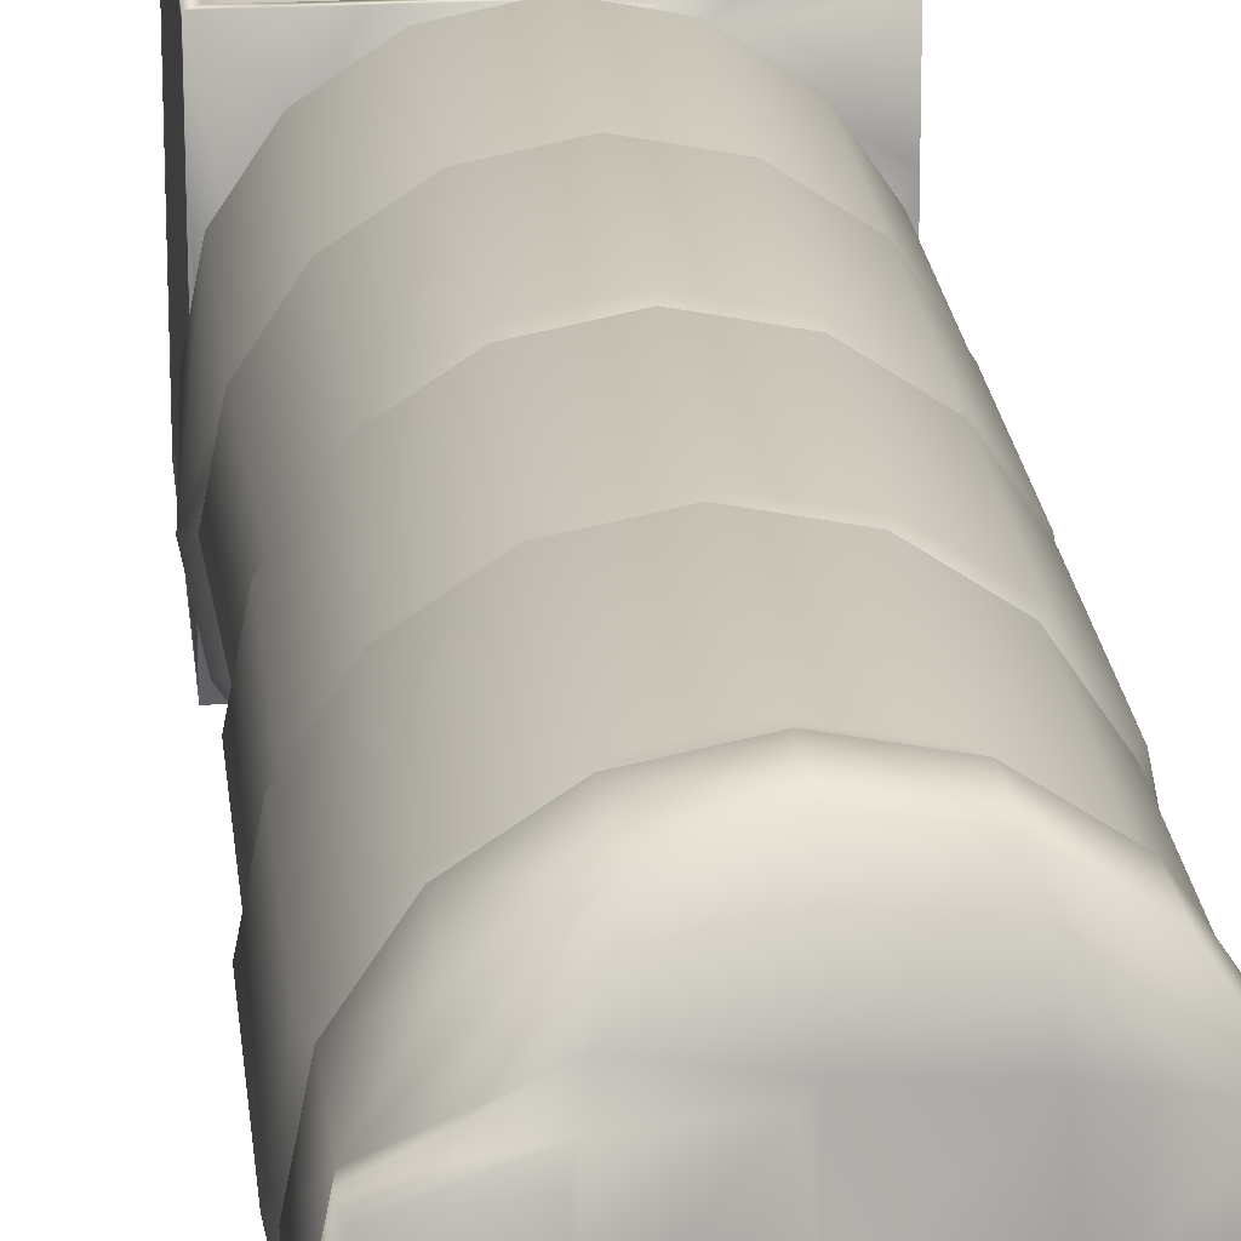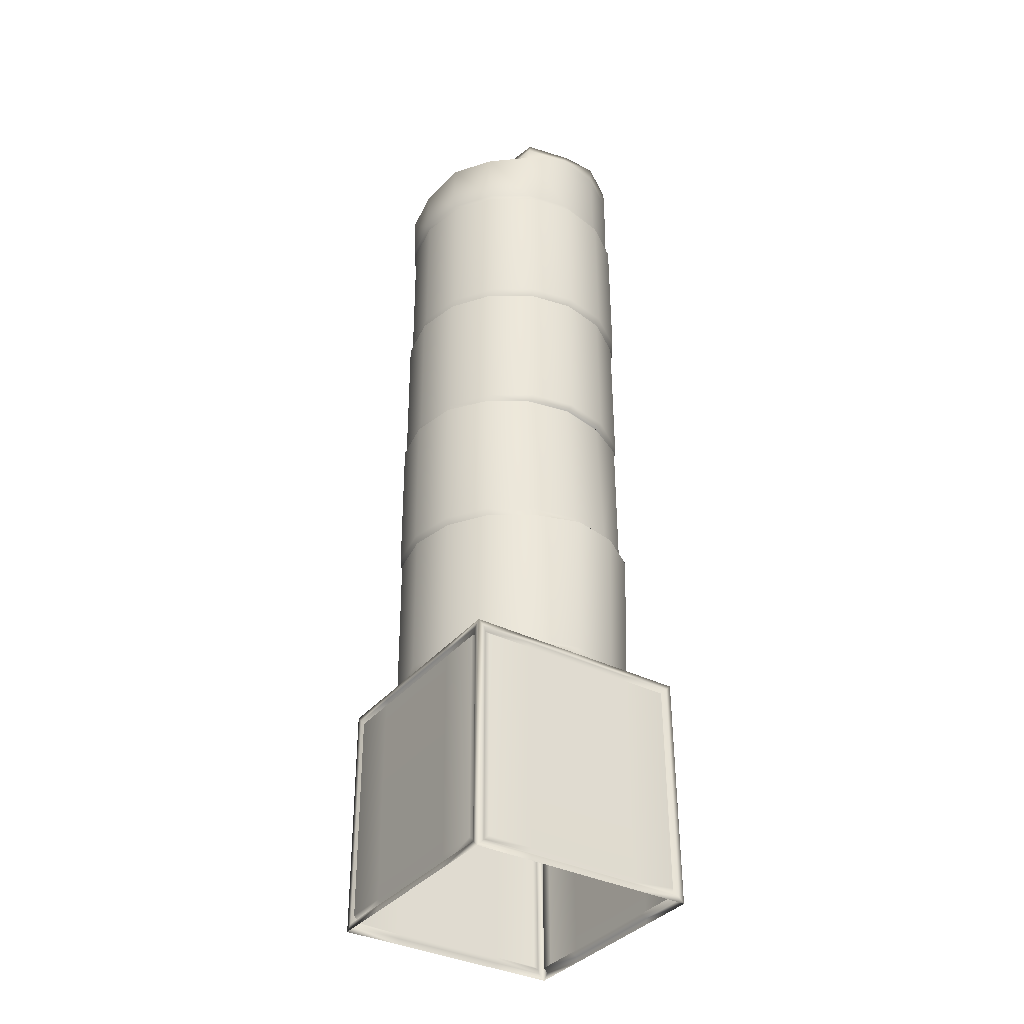
<metadata>
{"format":"obj","ext":"obj","renderer":"f3d","projection":"perspective","resolution":1024,"background":"white","views":[{"elev":21.3,"azim":174.3,"up":"+Z"},{"elev":-36.3,"azim":56.3,"up":"+Y"}]}
</metadata>
<code>
v -0.3935 -0.004257 0.3767
v -0.1976 -0.004707 0.3766
v -0.00164 -0.005156 0.3764
v 0.1943 -0.005606 0.3762
v 0.3902 -0.006056 0.376
v -0.3917 0.7925 0.3817
v -0.1957 0.7921 0.3815
v 0.000195 0.7916 0.3813
v 0.1961 0.7912 0.3811
v 0.3921 0.7907 0.3809
v -0.3919 0.7937 0.1857
v 0.3919 0.7919 0.185
v -0.392 0.7949 -0.01019
v 0.3917 0.7931 -0.01093
v -0.3922 0.7961 -0.2061
v 0.3915 0.7943 -0.2069
v -0.3924 0.7974 -0.4021
v -0.1965 0.7969 -0.4023
v -0.00053 0.7965 -0.4024
v 0.1954 0.796 -0.4026
v 0.3913 0.7956 -0.4028
v -0.3942 0.000607 -0.407
v -0.1983 0.000157 -0.4072
v -0.002361 -0.000293 -0.4074
v 0.1936 -0.000743 -0.4076
v 0.3895 -0.001193 -0.4077
v -0.3941 -0.000609 -0.2111
v 0.3897 -0.002409 -0.2118
v -0.3939 -0.001825 -0.01513
v 0.3899 -0.003624 -0.01587
v -0.3937 -0.003041 0.1808
v 0.3901 -0.00484 0.1801
v -0.2657 0.793 0.2555
v -0.1437 0.7922 0.3369
v -0.3473 0.7939 0.1336
v 0.00018 0.7917 0.3654
v 0.144 0.7915 0.3366
v 0.2659 0.7918 0.255
v 0.3473 0.7923 0.133
v -0.3761 0.7949 -0.01021
v 0.3758 0.7932 -0.01091
v -0.3476 0.7957 -0.1541
v 0.347 0.7941 -0.1547
v -0.1444 0.7965 -0.3577
v -0.2662 0.7963 -0.2761
v -0.000515 0.7964 -0.3865
v 0.1434 0.7959 -0.358
v 0.2654 0.7951 -0.2766
v -0.286 0.8111 0.2759
v -0.1546 0.8102 0.3635
v -0.3738 0.8121 0.1448
v 0.000248 0.8097 0.3942
v 0.1551 0.8095 0.3632
v 0.2863 0.8098 0.2754
v 0.3739 0.8104 0.1441
v -0.4048 0.8131 -0.01007
v 0.4045 0.8113 -0.01083
v -0.3741 0.814 -0.1649
v 0.3736 0.8123 -0.1656
v -0.1553 0.8149 -0.3841
v -0.2865 0.8146 -0.2963
v -0.000499 0.8147 -0.4151
v 0.1544 0.8142 -0.3844
v 0.2857 0.8133 -0.2968
v -0.1498 2.895 0.3765
v -0.14 2.883 0.3526
v -0.1366 2.869 0.3746
v -0.2812 2.896 0.2889
v -0.2631 2.883 0.2706
v -0.268 2.87 0.2871
v -0.369 2.897 0.1577
v -0.3453 2.884 0.1477
v -0.3558 2.871 0.1559
v -0.4 2.898 0.002868
v -0.3743 2.885 0.002764
v -0.3867 2.872 0.001038
v -0.3693 2.899 -0.152
v -0.3456 2.886 -0.1423
v -0.3561 2.873 -0.1538
v -0.2817 2.9 -0.2834
v -0.2636 2.887 -0.2653
v -0.2685 2.873 -0.2852
v -0.1505 2.9 -0.3712
v -0.1407 2.887 -0.3475
v -0.1373 2.874 -0.373
v 0.004302 2.9 -0.4022
v 0.004294 2.887 -0.3765
v 0.01753 2.873 -0.404
v 0.1592 2.899 -0.3715
v 0.1493 2.886 -0.3478
v 0.1724 2.873 -0.3733
v 0.2905 2.898 -0.2839
v 0.2723 2.885 -0.2658
v 0.3038 2.872 -0.2857
v 0.3784 2.897 -0.1527
v 0.3546 2.884 -0.1429
v 0.3916 2.871 -0.1545
v 0.4093 2.896 0.002109
v 0.3836 2.884 0.002052
v 0.4225 2.87 0.000279
v 0.3787 2.896 0.157
v 0.3549 2.883 0.1471
v 0.3919 2.869 0.1552
v 0.2911 2.895 0.2883
v 0.2728 2.882 0.2701
v 0.3043 2.869 0.2865
v 0.1599 2.895 0.3762
v 0.15 2.882 0.3524
v 0.1731 2.868 0.3744
v 0.005049 2.895 0.4071
v 0.004994 2.882 0.3813
v 0.01827 2.868 0.4053
v -0.1377 2.377 0.3716
v -0.1412 2.365 0.3494
v -0.1511 2.351 0.3731
v -0.2691 2.378 0.284
v -0.2643 2.365 0.2674
v -0.2824 2.352 0.2855
v -0.3569 2.379 0.1528
v -0.3465 2.366 0.1445
v -0.3703 2.353 0.1543
v -0.3879 2.38 -0.002015
v -0.3755 2.367 -0.000451
v -0.4012 2.354 -0.000507
v -0.3572 2.381 -0.1569
v -0.3468 2.368 -0.1455
v -0.3706 2.355 -0.1554
v -0.2696 2.381 -0.2883
v -0.2647 2.369 -0.2685
v -0.283 2.356 -0.2867
v -0.1384 2.381 -0.3761
v -0.1419 2.369 -0.3508
v -0.1518 2.356 -0.3746
v 0.01639 2.381 -0.407
v 0.003102 2.369 -0.3797
v 0.003048 2.356 -0.4055
v 0.1713 2.381 -0.3764
v 0.1481 2.368 -0.351
v 0.1579 2.355 -0.3749
v 0.3026 2.38 -0.2888
v 0.2712 2.367 -0.269
v 0.2893 2.355 -0.2873
v 0.3905 2.379 -0.1576
v 0.3534 2.366 -0.1461
v 0.3771 2.353 -0.1561
v 0.4214 2.378 -0.002774
v 0.3824 2.365 -0.001161
v 0.4081 2.352 -0.001266
v 0.3908 2.377 0.1521
v 0.3537 2.365 0.1439
v 0.3774 2.352 0.1536
v 0.3032 2.376 0.2835
v 0.2716 2.364 0.2669
v 0.2898 2.351 0.285
v 0.172 2.376 0.3713
v 0.1488 2.364 0.3491
v 0.1586 2.351 0.3728
v 0.01714 2.376 0.4022
v 0.003802 2.364 0.3781
v 0.003798 2.351 0.4038
v -0.1522 1.859 0.37
v -0.1424 1.846 0.3462
v -0.1513 1.833 0.3778
v -0.2836 1.86 0.2825
v -0.2654 1.847 0.2642
v -0.2826 1.834 0.2902
v -0.3714 1.861 0.1513
v -0.3477 1.848 0.1413
v -0.3705 1.835 0.159
v -0.4024 1.862 -0.00356
v -0.3767 1.849 -0.003664
v -0.4014 1.836 0.004176
v -0.3717 1.863 -0.1584
v -0.348 1.85 -0.1487
v -0.3708 1.837 -0.1507
v -0.2841 1.864 -0.2898
v -0.2659 1.851 -0.2717
v -0.2832 1.838 -0.2821
v -0.1529 1.864 -0.3776
v -0.1431 1.851 -0.354
v -0.152 1.838 -0.3699
v 0.001915 1.864 -0.4086
v 0.001908 1.851 -0.383
v 0.002842 1.838 -0.4008
v 0.1568 1.863 -0.3779
v 0.1469 1.85 -0.3542
v 0.1577 1.837 -0.3702
v 0.2882 1.862 -0.2903
v 0.27 1.849 -0.2722
v 0.2891 1.836 -0.2826
v 0.376 1.861 -0.1591
v 0.3522 1.848 -0.1494
v 0.3598 1.836 -0.1493
v 0.4069 1.86 -0.004319
v 0.3812 1.847 -0.004375
v 0.3908 1.835 0.005566
v 0.3763 1.859 0.1506
v 0.3525 1.847 0.1407
v 0.3601 1.834 0.1604
v 0.2887 1.859 0.2819
v 0.2705 1.846 0.2637
v 0.2725 1.833 0.2918
v 0.1575 1.859 0.3698
v 0.1476 1.846 0.3459
v 0.1584 1.833 0.3775
v 0.002663 1.859 0.4007
v 0.00261 1.846 0.3749
v 0.003592 1.833 0.4084
v -0.1524 1.341 0.3747
v -0.1436 1.328 0.343
v -0.1535 1.315 0.3667
v -0.2848 1.316 0.2791
v -0.2666 1.329 0.261
v -0.2838 1.342 0.2871
v -0.3727 1.317 0.1479
v -0.3489 1.33 0.1381
v -0.3716 1.343 0.1559
v -0.4036 1.318 -0.006934
v -0.3779 1.331 -0.006878
v -0.4026 1.344 0.001123
v -0.373 1.319 -0.1618
v -0.3492 1.332 -0.1519
v -0.3719 1.345 -0.1538
v -0.2854 1.32 -0.2932
v -0.2671 1.333 -0.2749
v -0.2843 1.346 -0.2851
v -0.1542 1.32 -0.381
v -0.1443 1.333 -0.3572
v -0.1531 1.346 -0.373
v 0.000664 1.32 -0.412
v 0.000718 1.333 -0.3862
v 0.001711 1.346 -0.4039
v 0.1776 1.318 -0.3841
v 0.1458 1.332 -0.3575
v 0.1566 1.345 -0.3732
v 0.309 1.318 -0.2965
v 0.2688 1.331 -0.2754
v 0.2879 1.344 -0.2857
v 0.3968 1.317 -0.1653
v 0.351 1.33 -0.1526
v 0.3758 1.343 -0.1545
v 0.4278 1.316 -0.01047
v 0.38 1.329 -0.007589
v 0.4067 1.342 0.000364
v 0.375 1.315 0.1472
v 0.3513 1.329 0.1374
v 0.3761 1.341 0.1552
v 0.2874 1.315 0.2785
v 0.2693 1.328 0.2605
v 0.2885 1.341 0.2866
v 0.1562 1.315 0.3664
v 0.1464 1.328 0.3427
v 0.1573 1.34 0.3744
v 0.001412 1.315 0.3973
v 0.001418 1.328 0.3717
v 0.002461 1.341 0.4054
v -0.2824 3.054 0.2915
v -0.1503 3.053 0.3796
v -0.1838 3.095 0.193
v -0.3707 3.095 0.1598
v 0.005415 3.053 0.4104
v 0.005316 3.094 0.2021
v 0.1612 3.093 0.3795
v 0.1812 3.098 0.2325
v 0.2931 3.093 0.2912
v 0.376 3.119 0.1577
v -0.1932 3.096 0.003903
v -0.4018 3.096 0.004098
v 0.005135 3.095 0.003717
v 0.4121 3.094 0.003335
v -0.1842 3.097 -0.1852
v -0.371 3.097 -0.1517
v 0.3809 3.095 -0.1524
v -0.1509 3.098 -0.3721
v -0.2829 3.098 -0.2838
v 0.004754 3.098 -0.4032
v 0.1605 3.097 -0.3724
v 0.2926 3.097 -0.2843
v -0.3726 0.01658 0.3769
v -0.1975 0.01618 0.3767
v -0.00159 0.01573 0.3765
v 0.1943 0.01528 0.3763
v 0.3694 0.01488 0.3762
v -0.1958 0.7712 0.3814
v -0.3708 0.7716 0.3815
v 0.000147 0.7707 0.3812
v 0.1961 0.7703 0.381
v 0.3711 0.7699 0.3808
v -0.3716 0.7764 -0.4022
v -0.1965 0.776 -0.4024
v -0.000576 0.7756 -0.4026
v 0.1954 0.7751 -0.4027
v 0.3704 0.7747 -0.4029
v -0.1983 0.02104 -0.4071
v -0.3733 0.02145 -0.4069
v -0.002315 0.02059 -0.4072
v 0.1936 0.02014 -0.4074
v 0.3687 0.01974 -0.4076
v -0.3621 0.02713 0.356
v -0.1975 0.02675 0.3559
v -0.001586 0.0263 0.3557
v 0.1944 0.02585 0.3555
v 0.359 0.02548 0.3553
v -0.1958 0.7609 0.3604
v -0.3604 0.7612 0.3606
v 0.000103 0.7604 0.3602
v 0.196 0.76 0.3601
v 0.3607 0.7596 0.3599
v -0.3611 0.7658 -0.3814
v -0.1965 0.7655 -0.3816
v -0.000579 0.765 -0.3817
v 0.1954 0.7646 -0.3819
v 0.36 0.7642 -0.3821
v -0.1982 0.03136 -0.3861
v -0.3628 0.03174 -0.386
v -0.002271 0.03091 -0.3863
v 0.1937 0.03046 -0.3865
v 0.3583 0.03008 -0.3866
v -0.3517 0.03742 0.377
v -0.1975 0.03707 0.3768
v -0.001543 0.03662 0.3766
v 0.1944 0.03617 0.3764
v 0.3486 0.03581 0.3763
v -0.1958 0.7503 0.3812
v -0.35 0.7506 0.3814
v 9.8e-05 0.7498 0.3811
v 0.196 0.7494 0.3809
v 0.3502 0.749 0.3807
v -0.3507 0.7555 -0.4024
v -0.1966 0.7551 -0.4025
v -0.000623 0.7547 -0.4027
v 0.1953 0.7542 -0.4029
v 0.3495 0.7539 -0.403
v -0.1982 0.04193 -0.4069
v -0.3524 0.04229 -0.4068
v -0.002265 0.04148 -0.4071
v 0.1937 0.04103 -0.4073
v 0.3478 0.04068 -0.4074
v 0.3896 0.01956 -0.3867
v 0.3897 0.01848 -0.2117
v 0.3899 0.01726 -0.01574
v 0.3901 0.01605 0.1802
v 0.3903 0.01496 0.3552
v 0.3913 0.7745 -0.382
v 0.3915 0.7735 -0.207
v 0.3917 0.7722 -0.01106
v 0.3918 0.771 0.1849
v 0.392 0.7699 0.3599
v -0.3942 0.02136 -0.386
v -0.394 0.02028 -0.2109
v -0.3938 0.01906 -0.01501
v -0.3937 0.01785 0.1809
v -0.3935 0.01676 0.356
v -0.3923 0.7753 -0.2063
v -0.3924 0.7763 -0.3813
v -0.3921 0.774 -0.01032
v -0.3919 0.7728 0.1856
v -0.3918 0.7717 0.3607
v 0.3792 0.02997 -0.3762
v 0.3793 0.02895 -0.2116
v 0.3795 0.02773 -0.01566
v 0.3797 0.02651 0.1803
v 0.3798 0.02549 0.3449
v 0.3809 0.7641 -0.3717
v 0.381 0.763 -0.207
v 0.3812 0.7618 -0.01111
v 0.3814 0.7606 0.1848
v 0.3815 0.7596 0.3494
v -0.3837 0.03172 -0.3755
v -0.3835 0.0307 -0.2109
v -0.3834 0.02948 -0.01495
v -0.3832 0.02827 0.181
v -0.383 0.02724 0.3456
v -0.3819 0.7648 -0.2063
v -0.382 0.7658 -0.3709
v -0.3817 0.7636 -0.0104
v -0.3815 0.7624 0.1855
v -0.3813 0.7613 0.3501
v 0.3897 0.04032 -0.3657
v 0.3898 0.03936 -0.2115
v 0.39 0.03815 -0.01561
v 0.3902 0.03693 0.1803
v 0.3903 0.03598 0.3345
v 0.3913 0.7535 -0.3613
v 0.3914 0.7526 -0.2071
v 0.3916 0.7514 -0.01119
v 0.3918 0.7501 0.1848
v 0.3919 0.7492 0.3389
v -0.3941 0.04212 -0.365
v -0.394 0.04117 -0.2108
v -0.3938 0.03995 -0.01488
v -0.3936 0.03873 0.1811
v -0.3935 0.03778 0.3352
v -0.3923 0.7544 -0.2064
v -0.3925 0.7553 -0.3606
v -0.3921 0.7532 -0.01045
v -0.392 0.7519 0.1855
v -0.3918 0.751 0.3396
v 0.03359 3.141 0.2003
v 0.1946 3.157 0.193
v 0.2036 3.158 0.003924
v 0.005238 3.14 0.003996
v 0.3814 3.157 0.1595
v 0.4122 3.158 0.003728
v -0.1628 3.13 0.007445
v 0.005093 3.16 -0.1942
v -0.184 3.16 -0.1848
v 0.1942 3.159 -0.1852
v 0.3811 3.159 -0.152
v -0.3639 3.142 -0.145
v -0.1508 3.142 -0.3718
v -0.2823 3.142 -0.2747
v -0.00736 3.157 -0.4066
v 0.1607 3.161 -0.372
v 0.2928 3.16 -0.2839
v 0.2107 3.206 0.1728
v 0.371 3.195 0.1479
v 0.4018 3.196 -0.007863
v 0.2038 3.224 0.004333
v 0.3812 3.225 -0.1516
v 0.192 3.209 -0.1798
v 0.04401 3.202 -0.1959
v 0.1608 3.227 -0.3716
v 0.005051 3.227 -0.4024
v 0.2929 3.226 -0.2835
f 320 324 325 319
f 321 326 324 320
f 322 327 326 321
f 323 328 327 322
f 257 258 259 260
f 258 261 262 259
f 261 263 264 262
f 263 265 266 264
f 260 259 267 268
f 259 262 269 267
f 399 400 401 402
f 416 417 418 419
f 268 267 271 272
f 405 402 406 407
f 402 401 408 406
f 419 418 420 421
f 410 407 411 412
f 407 406 413 411
f 422 421 423 424
f 421 420 425 423
f 330 334 335 329
f 331 336 334 330
f 332 337 336 331
f 333 338 337 332
f 380 379 384 385
f 381 380 385 386
f 382 381 386 387
f 383 382 387 388
f 390 394 395 389
f 391 396 394 390
f 392 397 396 391
f 393 398 397 392
f 6 7 34 33
f 11 6 33 35
f 7 8 36 34
f 8 9 37 36
f 9 10 38 37
f 10 12 39 38
f 13 11 35 40
f 12 14 41 39
f 15 13 40 42
f 14 16 43 41
f 18 17 45 44
f 17 15 42 45
f 19 18 44 46
f 20 19 46 47
f 16 21 48 43
f 21 20 47 48
f 33 34 50 49
f 35 33 49 51
f 34 36 52 50
f 36 37 53 52
f 37 38 54 53
f 38 39 55 54
f 40 35 51 56
f 39 41 57 55
f 42 40 56 58
f 41 43 59 57
f 44 45 61 60
f 45 42 58 61
f 46 44 60 62
f 47 46 62 63
f 43 48 64 59
f 48 47 63 64
f 211 210 213 212
f 210 209 214 213
f 49 50 211 212
f 51 49 212 215
f 50 52 254 211
f 52 53 251 254
f 53 54 248 251
f 54 55 245 248
f 56 51 215 218
f 55 57 242 245
f 58 56 218 221
f 57 59 239 242
f 60 61 224 227
f 61 58 221 224
f 62 60 227 230
f 63 62 230 233
f 59 64 236 239
f 64 63 233 236
f 116 113 67 70
f 119 116 70 73
f 122 119 73 76
f 125 122 76 79
f 128 125 79 82
f 131 128 82 85
f 134 131 85 88
f 137 134 88 91
f 140 137 91 94
f 143 140 94 97
f 146 143 97 100
f 149 146 100 103
f 152 149 103 106
f 155 152 106 109
f 158 155 109 112
f 113 158 112 67
f 164 161 115 118
f 167 164 118 121
f 170 167 121 124
f 173 170 124 127
f 176 173 127 130
f 179 176 130 133
f 182 179 133 136
f 185 182 136 139
f 188 185 139 142
f 191 188 142 145
f 194 191 145 148
f 197 194 148 151
f 200 197 151 154
f 203 200 154 157
f 206 203 157 160
f 161 206 160 115
f 214 209 163 166
f 217 214 166 169
f 220 217 169 172
f 223 220 172 175
f 226 223 175 178
f 229 226 178 181
f 232 229 181 184
f 235 232 184 187
f 238 235 187 190
f 241 238 190 193
f 244 241 193 196
f 247 244 196 199
f 250 247 199 202
f 253 250 202 205
f 256 253 205 208
f 209 256 208 163
f 71 68 257 260
f 74 71 260 268
f 77 74 268 272
f 80 77 272 275
f 83 80 275 274
f 86 83 274 276
f 89 86 276 277
f 92 89 277 278
f 65 66 111 110
f 66 67 112 111
f 67 66 69 70
f 66 65 68 69
f 70 69 72 73
f 69 68 71 72
f 73 72 75 76
f 72 71 74 75
f 76 75 78 79
f 75 74 77 78
f 79 78 81 82
f 78 77 80 81
f 82 81 84 85
f 81 80 83 84
f 85 84 87 88
f 84 83 86 87
f 88 87 90 91
f 87 86 89 90
f 91 90 93 94
f 90 89 92 93
f 94 93 96 97
f 93 92 95 96
f 97 96 99 100
f 96 95 98 99
f 100 99 102 103
f 99 98 101 102
f 103 102 105 106
f 102 101 104 105
f 106 105 108 109
f 105 104 107 108
f 109 108 111 112
f 108 107 110 111
f 113 114 159 158
f 114 115 160 159
f 115 114 117 118
f 114 113 116 117
f 118 117 120 121
f 117 116 119 120
f 121 120 123 124
f 120 119 122 123
f 124 123 126 127
f 123 122 125 126
f 127 126 129 130
f 126 125 128 129
f 130 129 132 133
f 129 128 131 132
f 133 132 135 136
f 132 131 134 135
f 136 135 138 139
f 135 134 137 138
f 139 138 141 142
f 138 137 140 141
f 142 141 144 145
f 141 140 143 144
f 145 144 147 148
f 144 143 146 147
f 148 147 150 151
f 147 146 149 150
f 151 150 153 154
f 150 149 152 153
f 154 153 156 157
f 153 152 155 156
f 157 156 159 160
f 156 155 158 159
f 161 162 207 206
f 162 163 208 207
f 163 162 165 166
f 162 161 164 165
f 166 165 168 169
f 165 164 167 168
f 169 168 171 172
f 168 167 170 171
f 172 171 174 175
f 171 170 173 174
f 175 174 177 178
f 174 173 176 177
f 178 177 180 181
f 177 176 179 180
f 181 180 183 184
f 180 179 182 183
f 184 183 186 187
f 183 182 185 186
f 187 186 189 190
f 186 185 188 189
f 190 189 192 193
f 189 188 191 192
f 193 192 195 196
f 192 191 194 195
f 196 195 198 199
f 195 194 197 198
f 199 198 201 202
f 198 197 200 201
f 202 201 204 205
f 201 200 203 204
f 205 204 207 208
f 204 203 206 207
f 212 213 216 215
f 213 214 217 216
f 215 216 219 218
f 216 217 220 219
f 218 219 222 221
f 219 220 223 222
f 221 222 225 224
f 222 223 226 225
f 224 225 228 227
f 225 226 229 228
f 227 228 231 230
f 228 229 232 231
f 230 231 234 233
f 231 232 235 234
f 233 234 237 236
f 234 235 238 237
f 236 237 240 239
f 237 238 241 240
f 239 240 243 242
f 240 241 244 243
f 242 243 246 245
f 243 244 247 246
f 245 246 249 248
f 246 247 250 249
f 248 249 252 251
f 249 250 253 252
f 251 252 255 254
f 252 253 256 255
f 209 210 255 256
f 210 211 254 255
f 65 258 257 68
f 110 261 258 65
f 107 263 261 110
f 104 265 263 107
f 101 266 265 104
f 98 270 266 101
f 95 273 270 98
f 92 278 273 95
f 1 2 280 279
f 2 3 281 280
f 3 4 282 281
f 4 5 283 282
f 283 5 10 288
f 7 6 285 284
f 285 6 1 279
f 8 7 284 286
f 9 8 286 287
f 10 9 287 288
f 17 18 290 289
f 18 19 291 290
f 19 20 292 291
f 20 21 293 292
f 293 21 26 298
f 23 22 295 294
f 295 22 17 289
f 24 23 294 296
f 25 24 296 297
f 26 25 297 298
f 279 280 300 299
f 280 281 301 300
f 281 282 302 301
f 282 283 303 302
f 303 283 288 308
f 284 285 305 304
f 305 285 279 299
f 286 284 304 306
f 287 286 306 307
f 288 287 307 308
f 289 290 310 309
f 290 291 311 310
f 291 292 312 311
f 292 293 313 312
f 313 293 298 318
f 294 295 315 314
f 315 295 289 309
f 296 294 314 316
f 297 296 316 317
f 298 297 317 318
f 299 300 320 319
f 300 301 321 320
f 301 302 322 321
f 302 303 323 322
f 323 303 308 328
f 304 305 325 324
f 319 325 305 299
f 306 304 324 326
f 307 306 326 327
f 308 307 327 328
f 309 310 330 329
f 310 311 331 330
f 311 312 332 331
f 312 313 333 332
f 333 313 318 338
f 314 315 335 334
f 329 335 315 309
f 316 314 334 336
f 317 316 336 337
f 318 317 337 338
f 28 26 339 340
f 339 26 21 344
f 30 28 340 341
f 32 30 341 342
f 5 32 342 343
f 21 16 345 344
f 16 14 346 345
f 14 12 347 346
f 12 10 348 347
f 348 10 5 343
f 22 27 350 349
f 27 29 351 350
f 29 31 352 351
f 31 1 353 352
f 353 1 6 358
f 15 17 355 354
f 355 17 22 349
f 13 15 354 356
f 11 13 356 357
f 6 11 357 358
f 340 339 359 360
f 359 339 344 364
f 341 340 360 361
f 342 341 361 362
f 343 342 362 363
f 344 345 365 364
f 345 346 366 365
f 346 347 367 366
f 347 348 368 367
f 368 348 343 363
f 349 350 370 369
f 350 351 371 370
f 351 352 372 371
f 352 353 373 372
f 373 353 358 378
f 354 355 375 374
f 375 355 349 369
f 356 354 374 376
f 357 356 376 377
f 358 357 377 378
f 360 359 379 380
f 379 359 364 384
f 361 360 380 381
f 362 361 381 382
f 363 362 382 383
f 364 365 385 384
f 365 366 386 385
f 366 367 387 386
f 367 368 388 387
f 383 388 368 363
f 369 370 390 389
f 370 371 391 390
f 371 372 392 391
f 372 373 393 392
f 393 373 378 398
f 374 375 395 394
f 389 395 375 369
f 376 374 394 396
f 377 376 396 397
f 378 377 397 398
f 262 264 400 399
f 269 262 399 402
f 264 266 403 400
f 266 270 404 403
f 267 269 402 405
f 271 267 405 407
f 270 273 409 404
f 272 271 407 410
f 274 275 412 411
f 275 272 410 412
f 276 274 411 413
f 277 276 413 414
f 273 278 415 409
f 278 277 414 415
f 400 403 417 416
f 403 404 418 417
f 401 400 416 419
f 404 409 420 418
f 408 401 419 421
f 406 408 421 422
f 414 413 424 423
f 413 406 422 424
f 409 415 425 420
f 415 414 423 425

</code>
